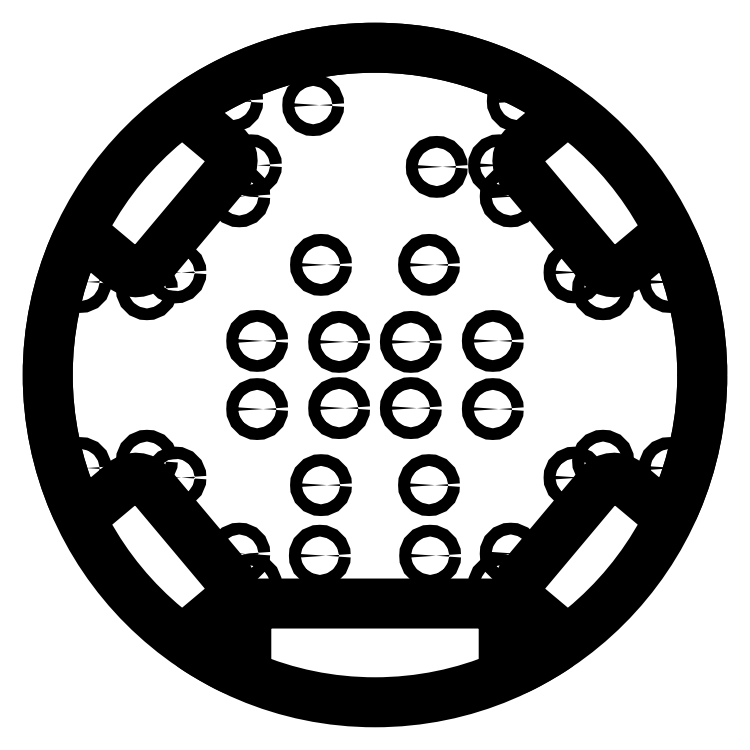
<metadata>
{"format":"dxf","ext":"dxf","renderer":"ezdxf+matplotlib","layout":"modelspace","background":"white","min_lineweight":24,"dpi":150}
</metadata>
<code>
0
SECTION
2
ENTITIES
0
CIRCLE
8
0
10
-14.69
20
-29.95
30
0
40
1.6
210
0
220
-0
230
1
0
CIRCLE
8
0
10
36.9
20
-48.59
30
0
40
1.6
210
0
220
-0
230
1
0
CIRCLE
8
0
10
15
20
-49.15
30
0
40
1.6
210
0
220
-0
230
1
0
CIRCLE
8
0
10
54.26
20
-27.9
30
0
40
1.6
210
0
220
-0
230
1
0
CIRCLE
8
0
10
-54.26
20
27.9
30
0
40
1.6
210
0
220
-0
230
1
0
CIRCLE
8
0
10
80.1
20
-25.31
30
0
40
1.6
210
0
220
-0
230
1
0
CIRCLE
8
0
10
80.1
20
25.31
30
0
40
1.6
210
0
220
-0
230
1
0
CIRCLE
8
0
10
38.83
20
-74.49
30
0
40
1.6
210
0
220
-0
230
1
0
CIRCLE
8
0
10
-14.69
20
29.95
30
0
40
1.6
210
0
220
-0
230
1
0
CIRCLE
8
0
10
14.69
20
-29.95
30
0
40
1.6
210
0
220
-0
230
1
0
CIRCLE
8
0
10
-32.04
20
-9.263
30
0
40
1.6
210
0
220
-0
230
1
0
CIRCLE
8
0
10
-32.04
20
9.263
30
0
40
1.6
210
0
220
-0
230
1
0
CIRCLE
8
0
10
32.04
20
9.263
30
0
40
1.6
210
0
220
-0
230
1
0
CIRCLE
8
0
10
14.69
20
29.95
30
0
40
1.6
210
0
220
-0
230
1
0
CIRCLE
8
0
10
-33.74
20
-57.03
30
0
40
1.6
210
0
220
-0
230
1
0
CIRCLE
8
0
10
-80.1
20
25.31
30
0
40
1.6
210
0
220
-0
230
1
0
CIRCLE
8
0
10
-36.9
20
-48.59
30
0
40
1.6
210
0
220
-0
230
1
0
CIRCLE
8
0
10
-36.9
20
48.59
30
0
40
1.6
210
0
220
-0
230
1
0
CIRCLE
8
0
10
32.04
20
-9.263
30
0
40
1.6
210
0
220
-0
230
1
0
CIRCLE
8
0
10
-54.26
20
-27.9
30
0
40
1.6
210
0
220
-0
230
1
0
CIRCLE
8
0
10
-15
20
-49.15
30
0
40
1.6
210
0
220
-0
230
1
0
CIRCLE
8
0
10
38.83
20
74.49
30
0
40
1.6
210
0
220
-0
230
1
0
CIRCLE
8
0
10
-80.1
20
-25.31
30
0
40
1.6
210
0
220
-0
230
1
0
CIRCLE
8
0
10
-38.83
20
74.49
30
0
40
1.6
210
0
220
-0
230
1
0
CIRCLE
8
0
10
62.02
20
23.32
30
0
40
1.6
210
0
220
-0
230
1
0
CIRCLE
8
0
10
33.74
20
-57.03
30
0
40
1.6
210
0
220
-0
230
1
0
CIRCLE
8
0
10
-38.83
20
-74.49
30
0
40
1.6
210
0
220
-0
230
1
0
CIRCLE
8
0
10
62.02
20
-23.32
30
0
40
1.6
210
0
220
-0
230
1
0
CIRCLE
8
0
10
54.26
20
27.9
30
0
40
1.6
210
0
220
-0
230
1
0
CIRCLE
8
0
10
33.74
20
57.03
30
0
40
1.6
210
0
220
-0
230
1
0
CIRCLE
8
0
10
36.9
20
48.59
30
0
40
1.6
210
0
220
-0
230
1
0
CIRCLE
8
0
10
-62.02
20
23.32
30
0
40
1.6
210
0
220
-0
230
1
0
CIRCLE
8
0
10
-62.02
20
-23.32
30
0
40
1.6
210
0
220
-0
230
1
0
CIRCLE
8
0
10
-33.74
20
57.03
30
0
40
1.6
210
0
220
-0
230
1
0
LWPOLYLINE
8
0
90
40
70
1
43
0
10
-40.53
20
-62.15
10
-49.28
20
-69.49
42
0.5018
10
-49.01
20
-74.29
42
0.03137
10
-39.33
20
-79.84
42
0.5556
10
-35
20
-77.15
10
-35
20
-66.15
42
-0.4142
10
-31
20
-62.15
10
31
20
-62.15
42
-0.4142
10
35
20
-66.15
10
35
20
-77.15
42
0.5556
10
39.33
20
-79.84
42
0.03137
10
49.01
20
-74.29
42
0.5018
10
49.28
20
-69.49
10
40.53
20
-62.15
42
-0.4142
10
39.92
20
-55.11
10
61.2
20
-29.74
42
-0.4142
10
68.24
20
-29.13
10
76.99
20
-36.47
42
0.5018
10
81.67
20
-35.36
42
0.2072
10
81.67
20
35.36
42
0.5018
10
76.99
20
36.47
10
68.24
20
29.13
42
-0.4142
10
61.2
20
29.74
10
39.92
20
55.11
42
-0.4142
10
40.53
20
62.15
10
49.28
20
69.49
42
0.5018
10
49.01
20
74.29
42
0.3001
10
-49.01
20
74.29
42
0.5018
10
-49.28
20
69.49
10
-40.53
20
62.15
42
-0.4142
10
-39.92
20
55.11
10
-61.2
20
29.74
42
-0.4142
10
-68.24
20
29.13
10
-76.99
20
36.47
42
0.5018
10
-81.67
20
35.36
42
0.2072
10
-81.67
20
-35.36
42
0.5018
10
-76.99
20
-36.47
10
-68.24
20
-29.13
42
-0.4142
10
-61.2
20
-29.74
10
-39.92
20
-55.11
42
-0.4142
0
CIRCLE
8
0
10
-9.75
20
9
30
0
40
1.6
210
0
220
-0
230
1
0
CIRCLE
8
0
10
9.75
20
9
30
0
40
1.6
210
0
220
-0
230
1
0
CIRCLE
8
0
10
9.75
20
-9
30
0
40
1.6
210
0
220
-0
230
1
0
CIRCLE
8
0
10
-9.75
20
-9
30
0
40
1.6
210
0
220
-0
230
1
0
CIRCLE
8
0
10
-16.8
20
73.4
30
0
40
1.6
210
0
220
-0
230
1
0
CIRCLE
8
0
10
16.8
20
56.6
30
0
40
1.6
210
0
220
-0
230
1
0
CIRCLE
8
0
10
0
20
0
30
0
40
89
210
0
220
0
230
1
0
ENDSEC
0
EOF

</code>
